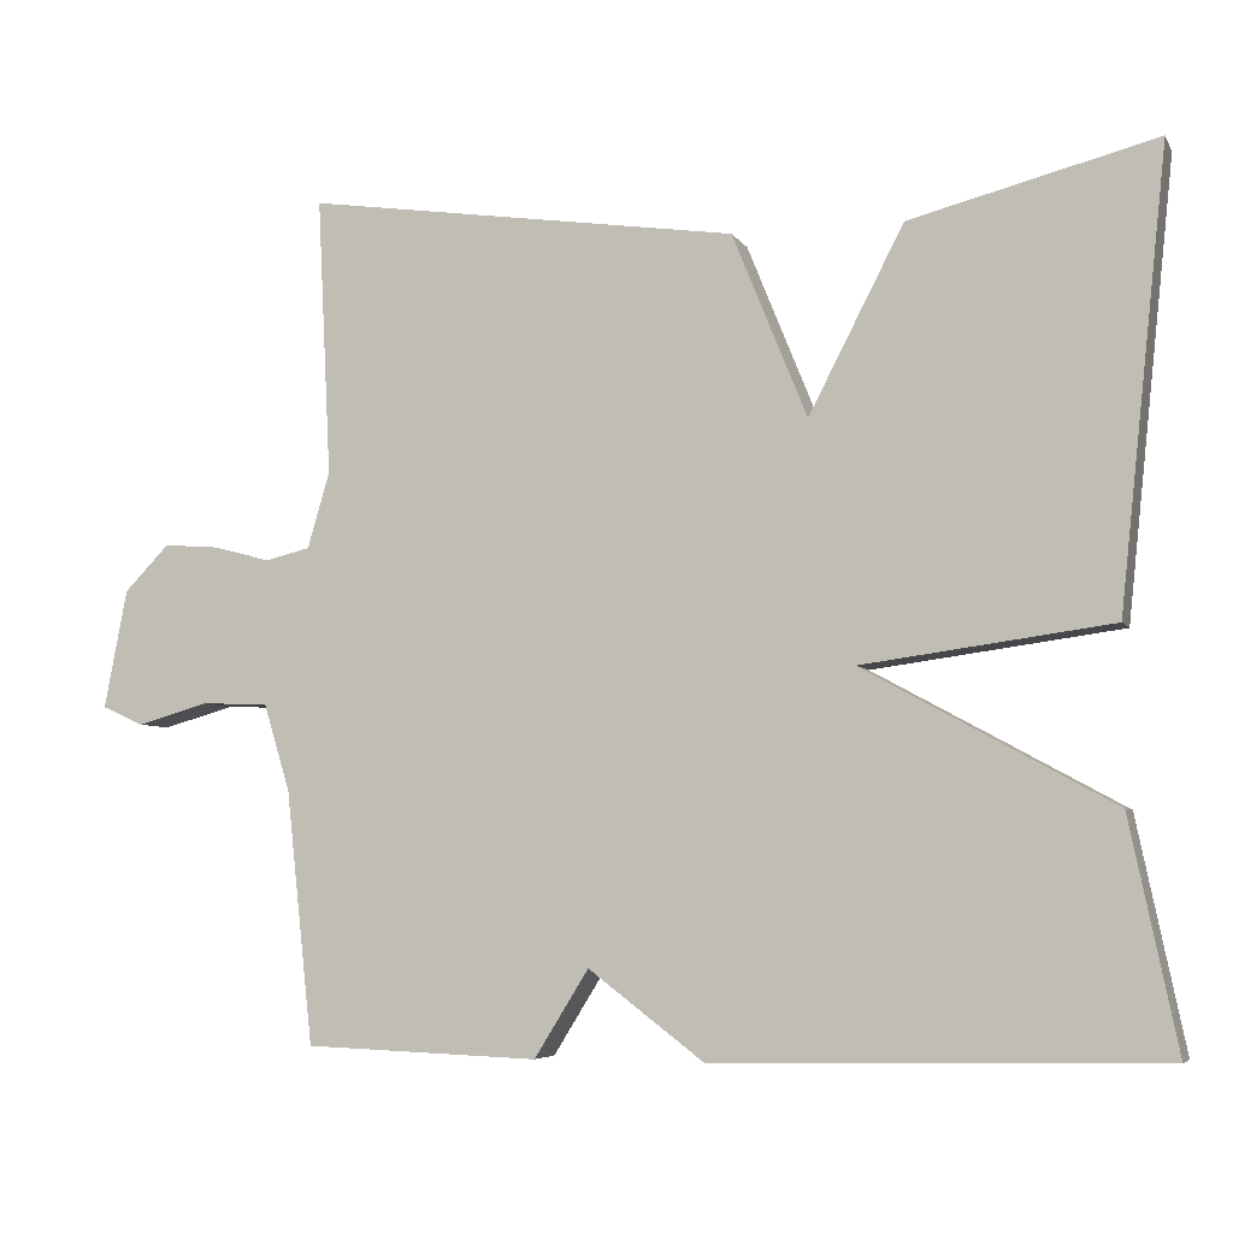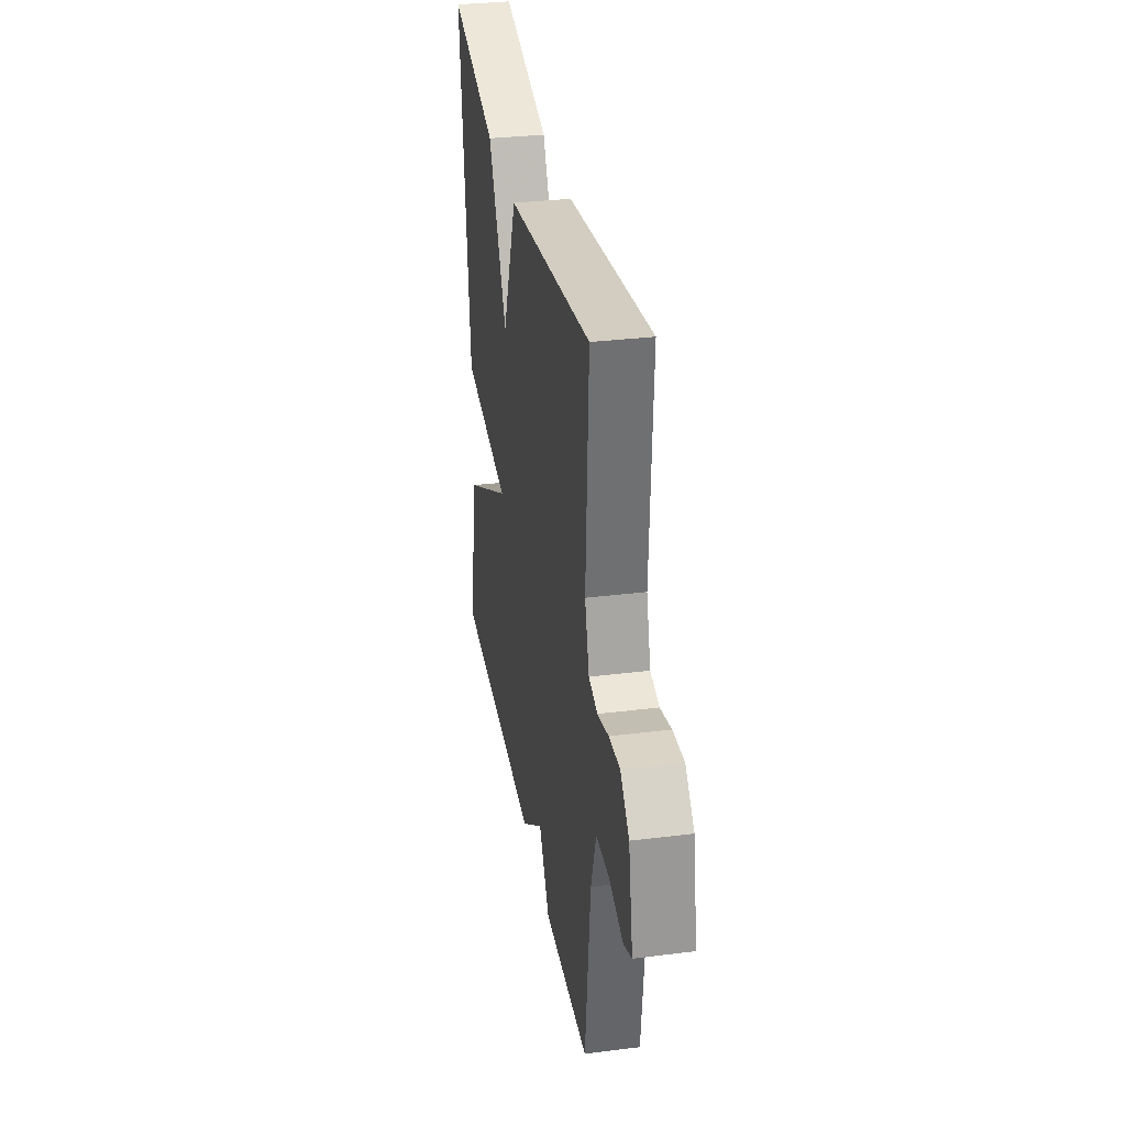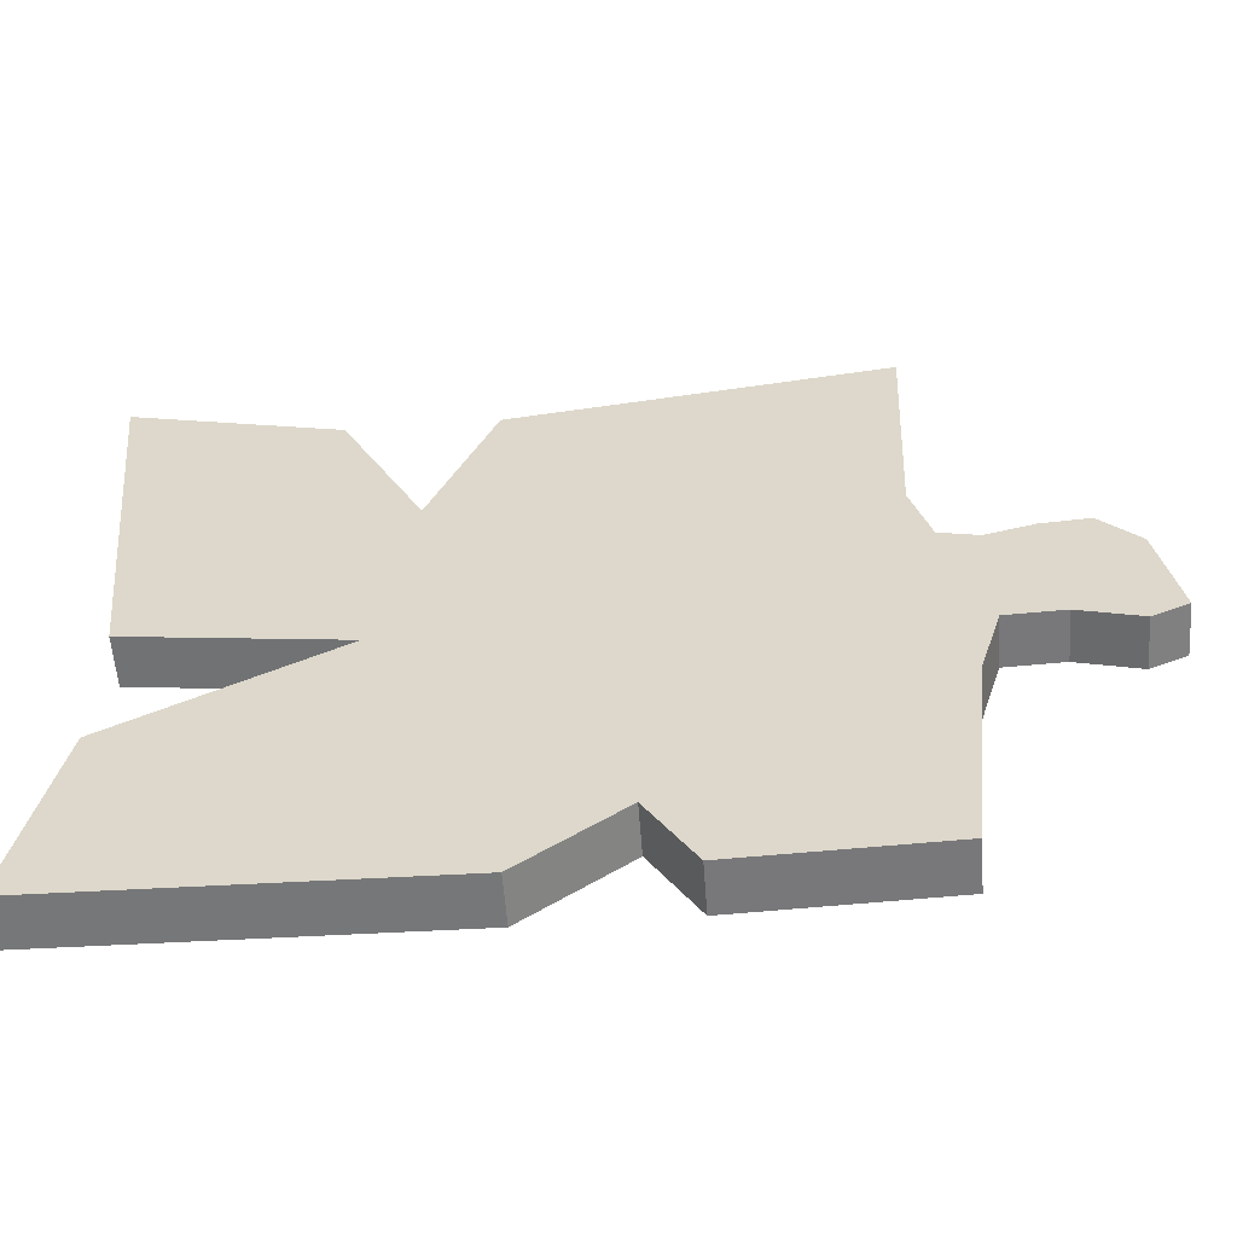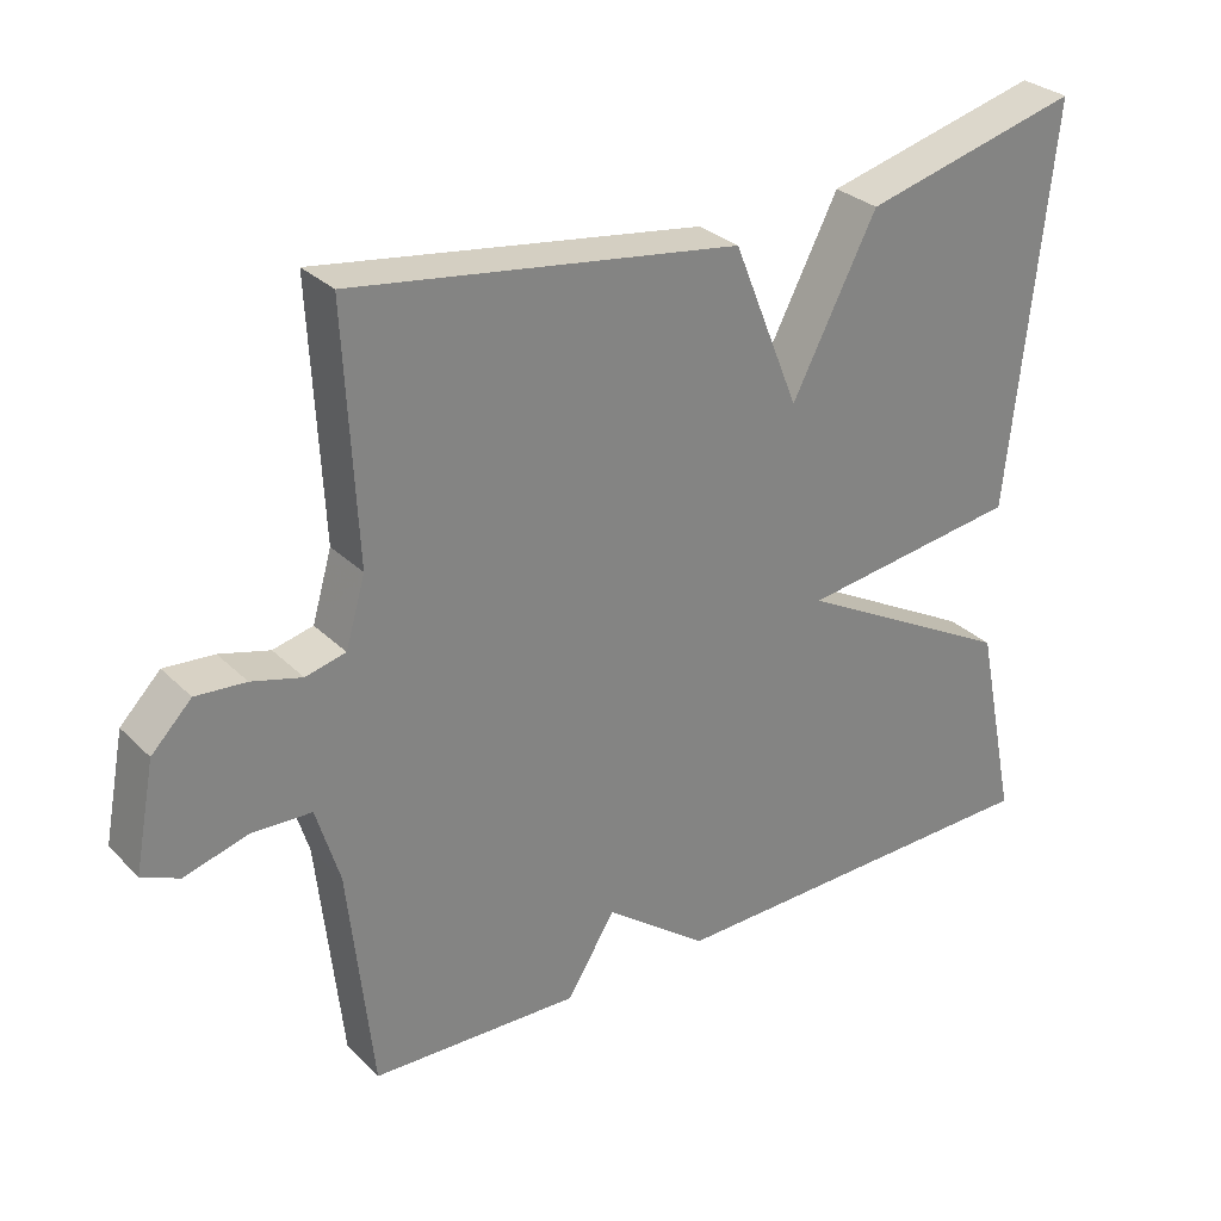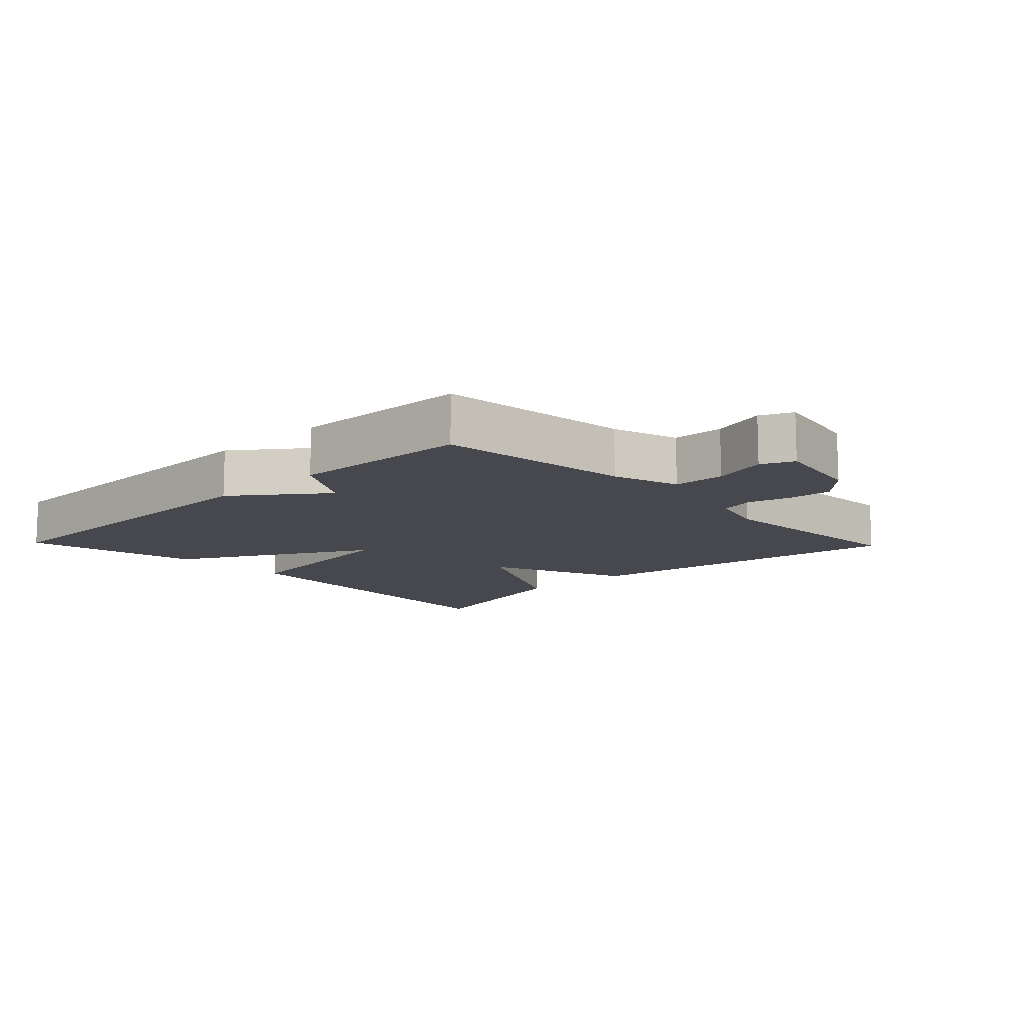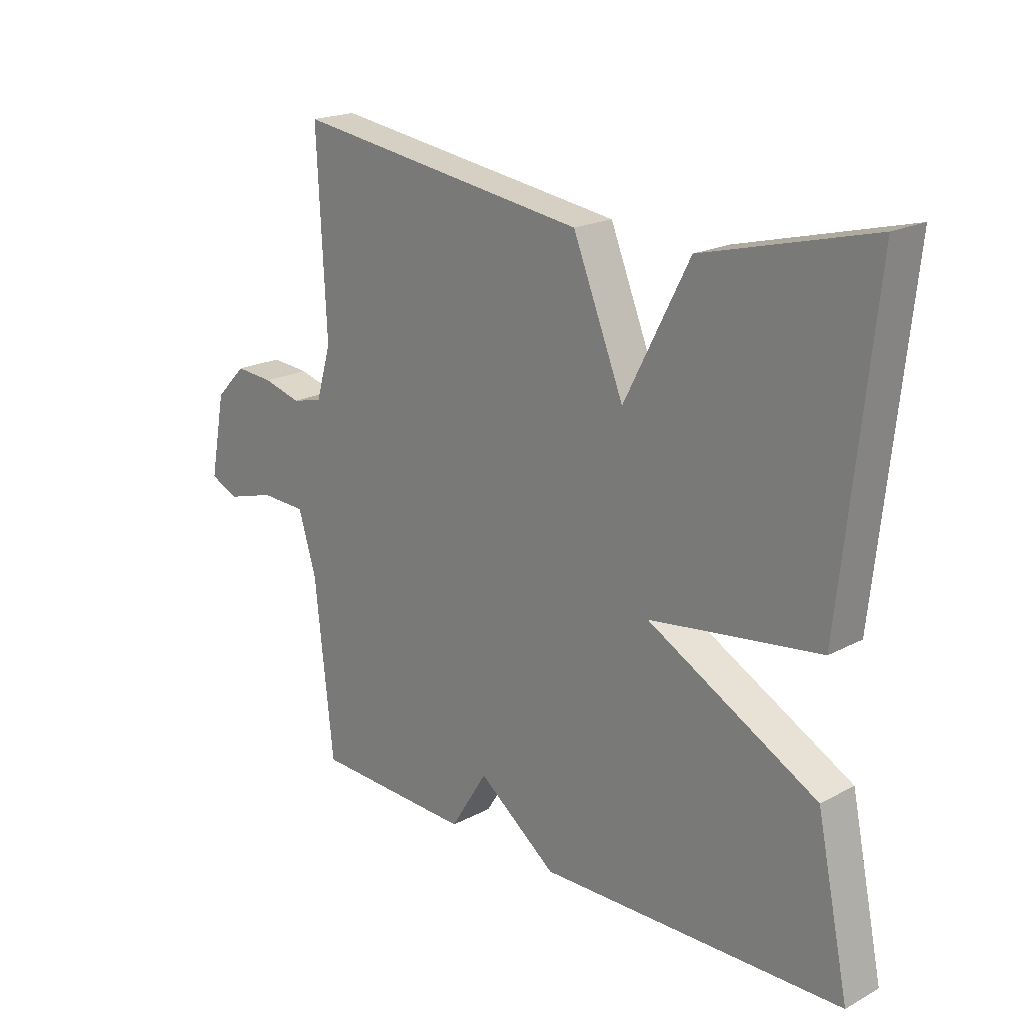
<metadata>
{"format":"obj","ext":"obj","renderer":"f3d","projection":"perspective","resolution":1024,"background":"white","views":[{"elev":-5.4,"azim":17.5,"up":"+Z"},{"elev":32.8,"azim":-99.8,"up":"+Z"},{"elev":-57.2,"azim":-175.8,"up":"+Z"},{"elev":29.7,"azim":-35.7,"up":"+Z"},{"elev":-11.8,"azim":-136.1,"up":"+Y"},{"elev":19.8,"azim":45.6,"up":"+Z"}]}
</metadata>
<code>
v -0.5 0.07 0.5
v 0.011 0.07 0.426
v 0.099 0.07 0.209
v 0.211 0.07 0.426
v 0.5 0.07 0.5
v 0.444 0.07 -0.031
v 0.151 0.07 -0.071
v 0.444 0.07 -0.231
v 0.5 0.07 -0.5
v -0.024 0.07 -0.51
v -0.16 0.07 -0.407
v -0.224 0.07 -0.51
v -0.5 0.07 -0.5
v -0.532 0.07 -0.203
v -0.563 0.07 -0.101
v -0.642 0.07 -0.098
v -0.726 0.07 -0.122
v -0.775 0.07 -0.1
v -0.748 0.07 0.04
v -0.695 0.07 0.094
v -0.629 0.07 0.089
v -0.563 0.07 0.071
v -0.51 0.07 0.084
v -0.484 0.07 0.173
v -0.5 0 0.5
v 0.011 0 0.426
v 0.099 0 0.209
v 0.211 0 0.426
v 0.5 0 0.5
v 0.444 0 -0.031
v 0.151 0 -0.071
v 0.444 0 -0.231
v 0.5 0 -0.5
v -0.024 0 -0.51
v -0.16 0 -0.407
v -0.224 0 -0.51
v -0.5 0 -0.5
v -0.532 0 -0.203
v -0.563 0 -0.101
v -0.642 0 -0.098
v -0.726 0 -0.122
v -0.775 0 -0.1
v -0.748 0 0.04
v -0.695 0 0.094
v -0.629 0 0.089
v -0.563 0 0.071
v -0.51 0 0.084
v -0.484 0 0.173
f 20 21 22
f 19 20 22
f 18 19 22
f 17 18 22
f 16 17 22
f 15 16 22 23
f 14 15 23 24
f 13 14 24
f 12 13 24
f 11 12 24
f 10 11 24
f 9 10 24
f 8 9 24
f 7 8 24
f 5 6 7
f 4 5 7
f 3 4 7
f 3 7 24
f 2 3 24
f 1 2 24
f 46 45 44
f 46 44 43
f 46 43 42
f 46 42 41
f 46 41 40
f 47 46 40 39
f 48 47 39 38
f 48 38 37
f 48 37 36
f 48 36 35
f 48 35 34
f 48 34 33
f 48 33 32
f 48 32 31
f 31 30 29
f 31 29 28
f 31 28 27
f 48 31 27
f 48 27 26
f 48 26 25
f 1 25 26 2
f 2 26 27 3
f 3 27 28 4
f 4 28 29 5
f 5 29 30 6
f 6 30 31 7
f 7 31 32 8
f 8 32 33 9
f 9 33 34 10
f 10 34 35 11
f 11 35 36 12
f 12 36 37 13
f 13 37 38 14
f 14 38 39 15
f 15 39 40 16
f 16 40 41 17
f 17 41 42 18
f 18 42 43 19
f 19 43 44 20
f 20 44 45 21
f 21 45 46 22
f 22 46 47 23
f 23 47 48 24
f 24 48 25 1

</code>
